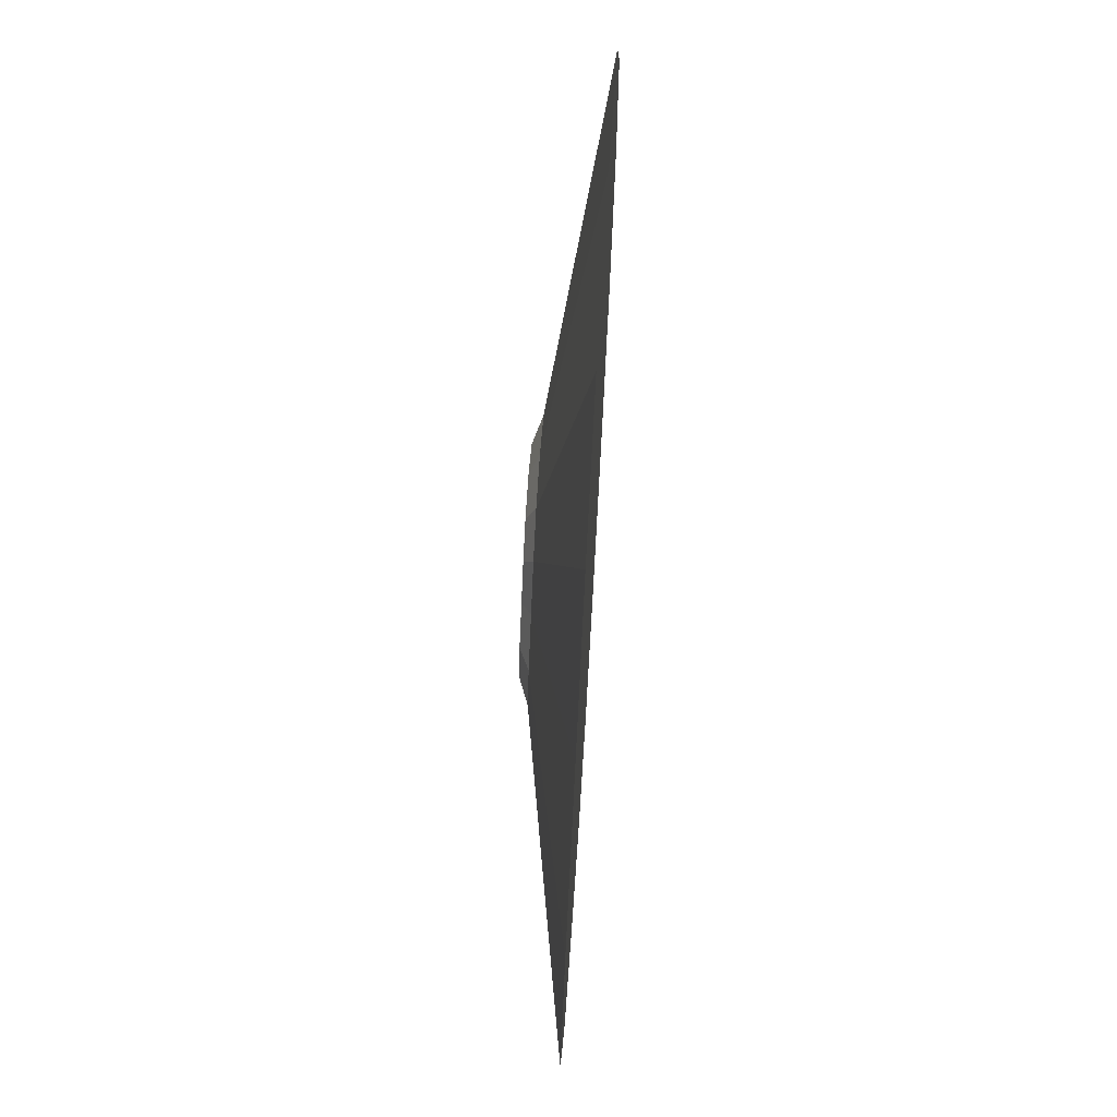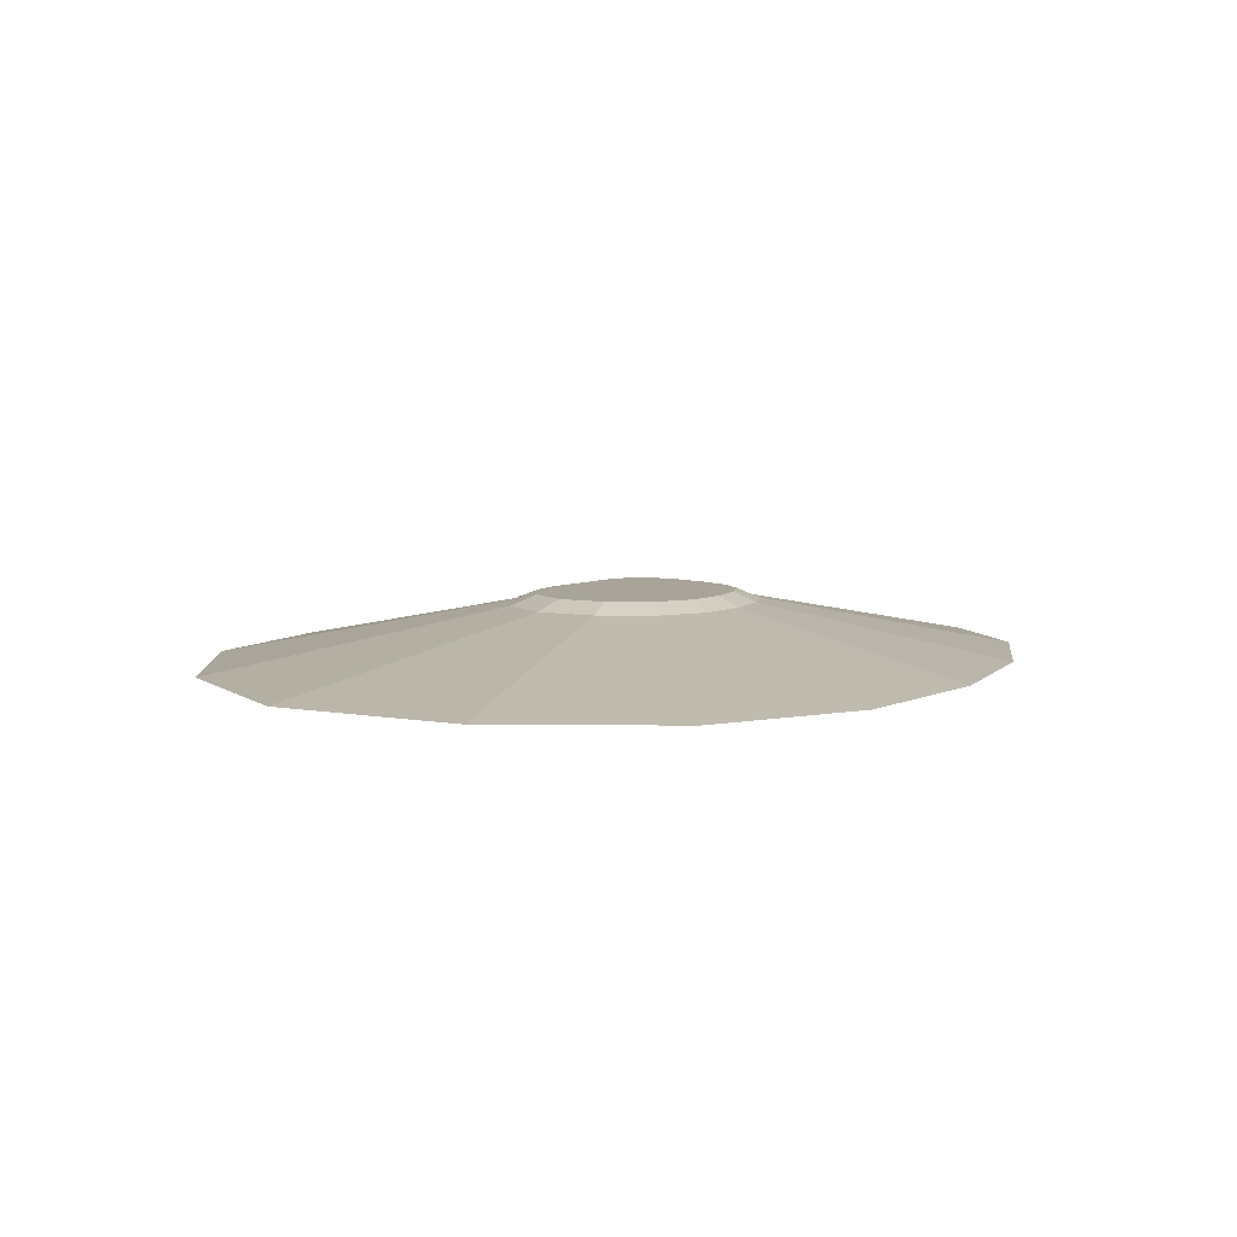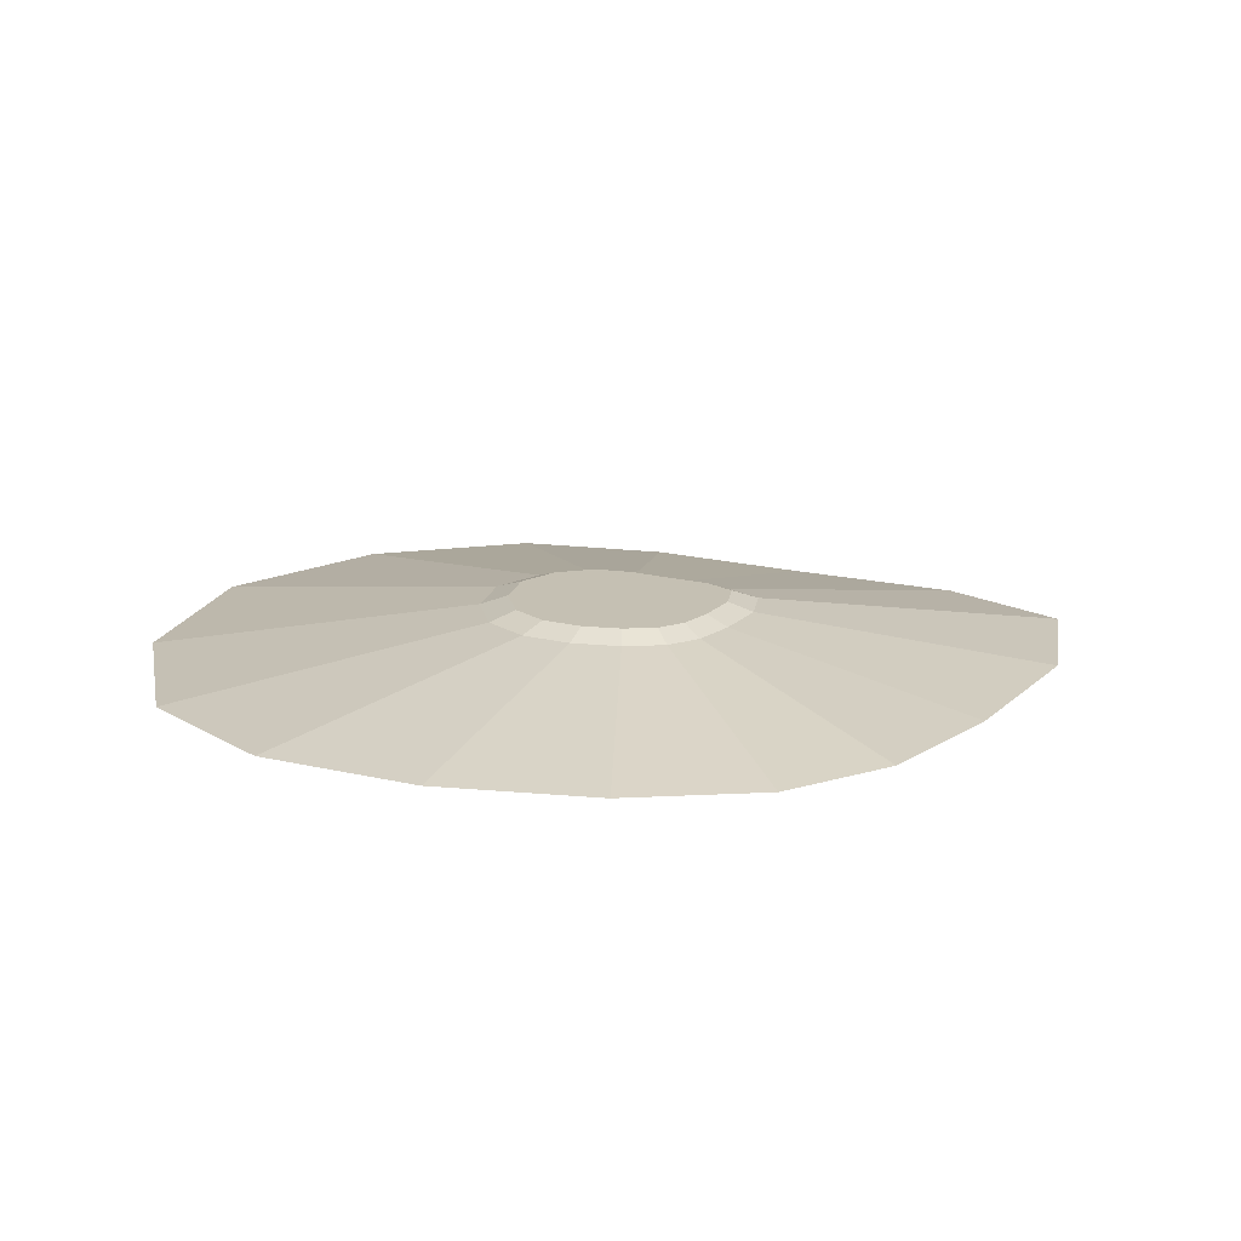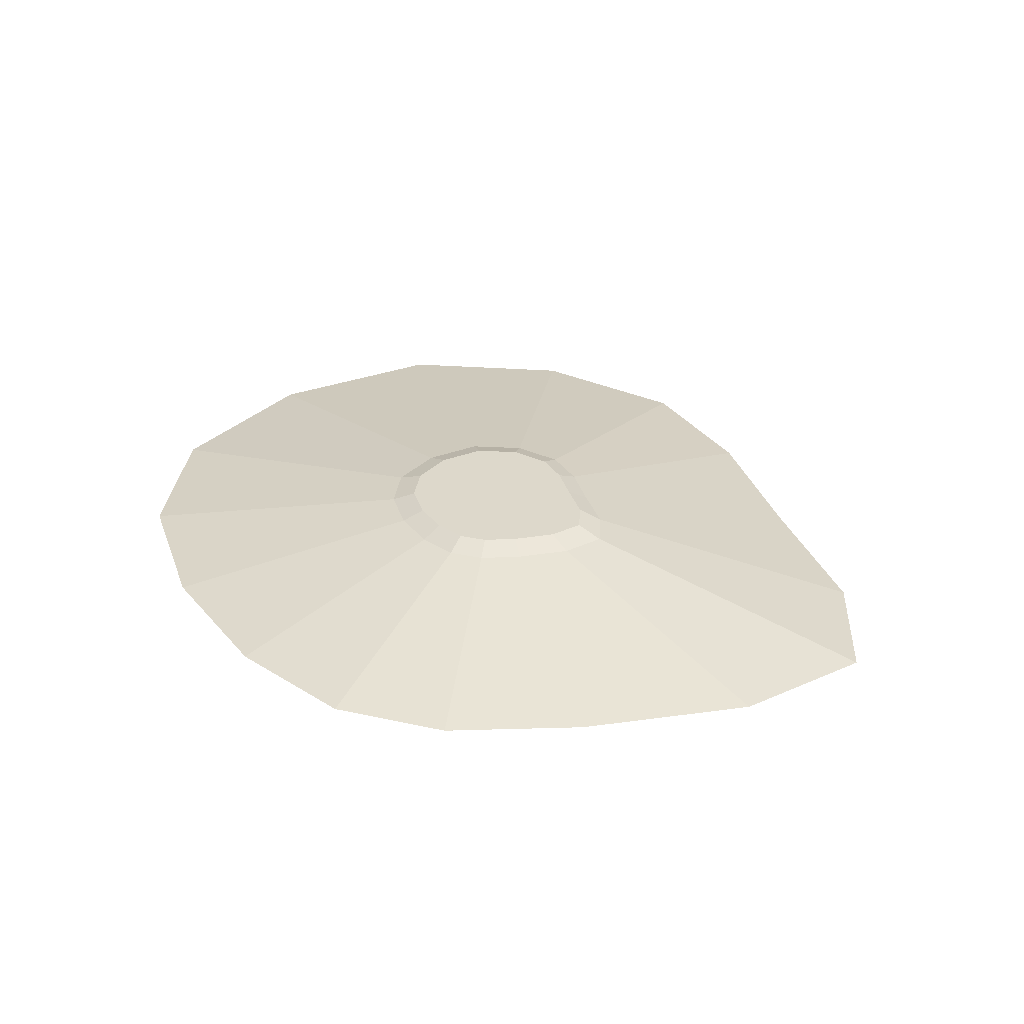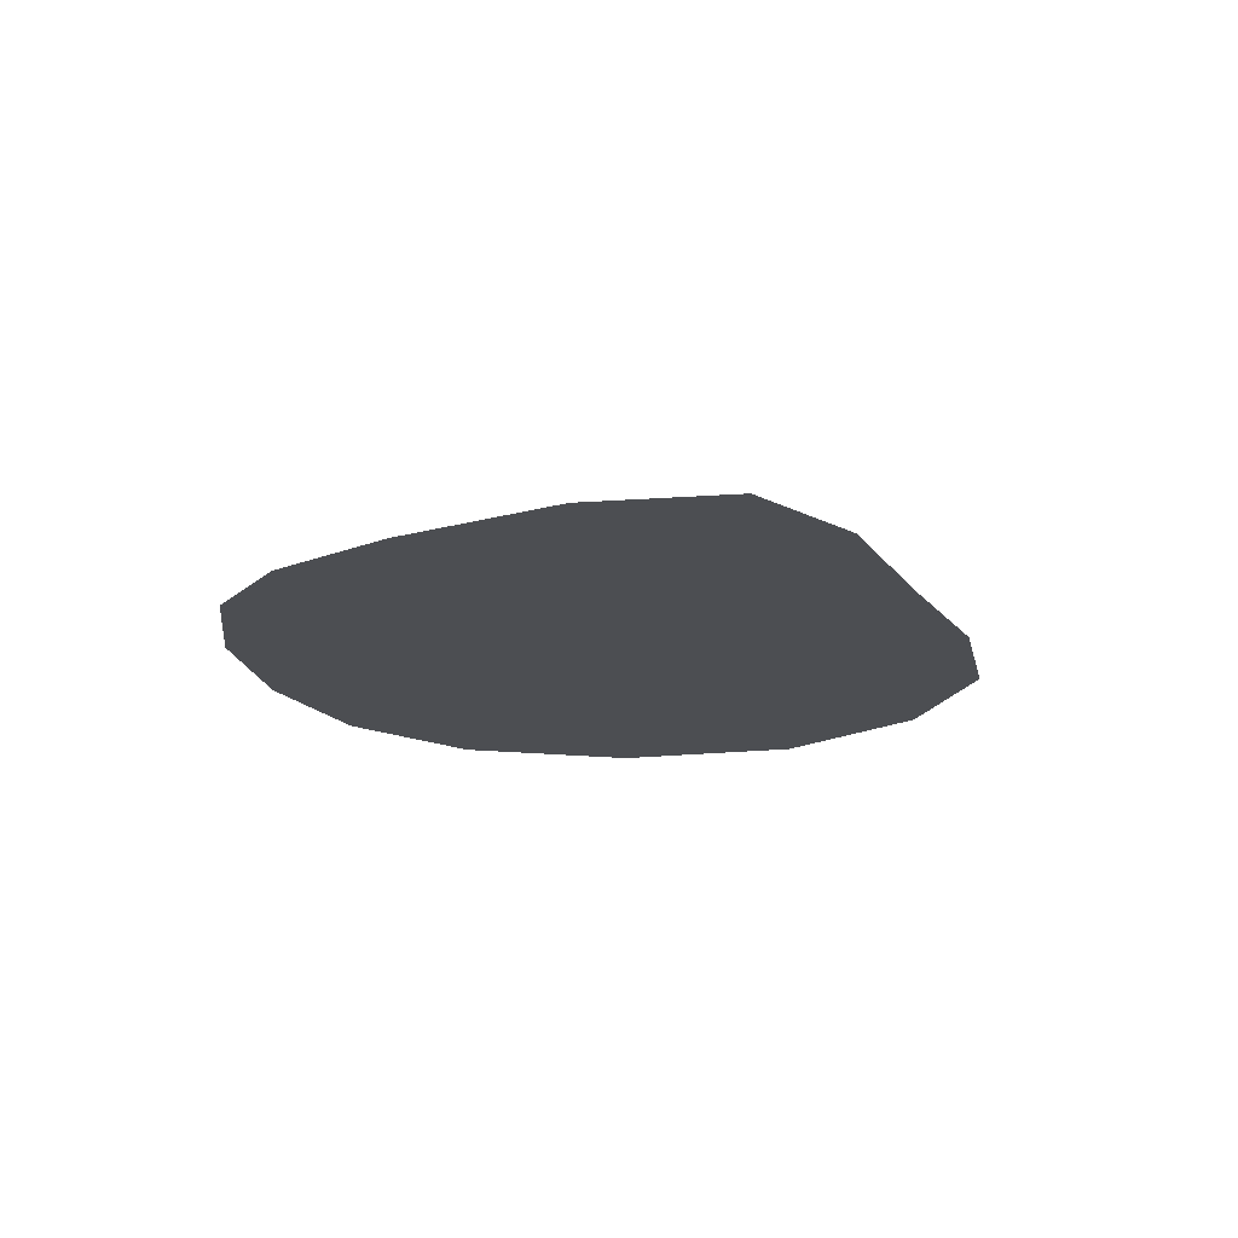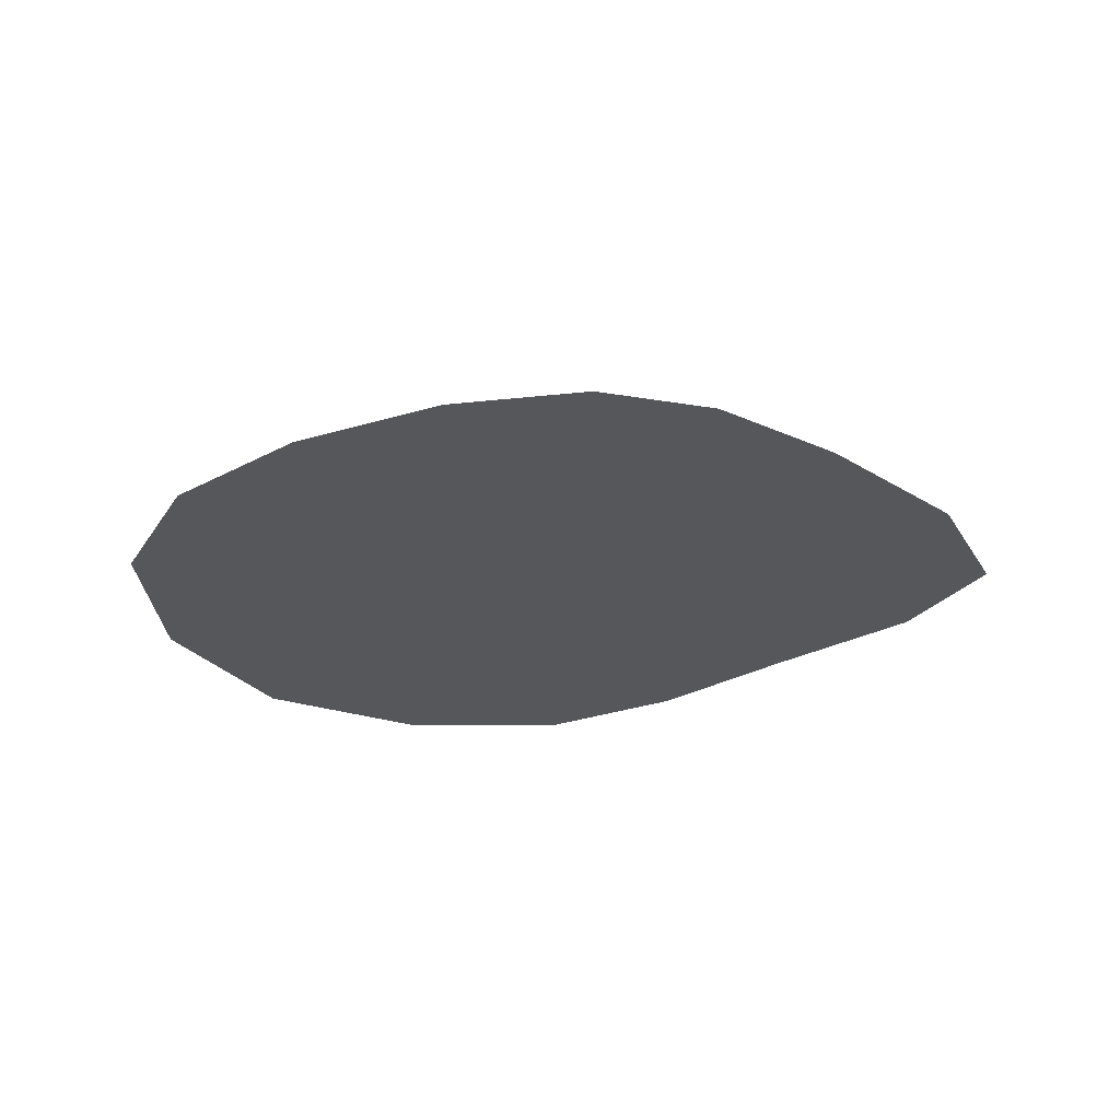
<metadata>
{"format":"obj","ext":"obj","renderer":"f3d","projection":"perspective","resolution":1024,"background":"white","views":[{"elev":67.2,"azim":93.5,"up":"+Y"},{"elev":7.1,"azim":-93.5,"up":"+Z"},{"elev":18.1,"azim":-16.5,"up":"+Z"},{"elev":31.2,"azim":31.0,"up":"+Z"},{"elev":-16.8,"azim":72.2,"up":"+Z"},{"elev":-27.4,"azim":-1.4,"up":"+Z"}]}
</metadata>
<code>
o Plane_Plane.003
v -18.64 -19.66 0
v 19.56 -19.04 0
v -24.28 27.45 0
v 19.6 18.47 0
v -32.85 0.2897 0
v 34.04 0.3996 0
v 2.138 -27.26 0
v 0.8844 33.07 0
v 0.6812 0.1553 0
v -27.78 -11.28 0
v 10.8 -25.11 0
v 29.22 9.676 0
v -11.96 33.57 0
v -31.64 14.73 0
v 29.22 -9.791 0
v -16.07 0.187 0
v -8.024 -25.19 0
v 10.73 27.1 0
v 17.38 0.242 0
v 1.254 -14.07 0
v 0.6272 16.1 0
v 15.26 13.55 0
v 15.3 -12.64 0
v -13.17 -13.36 0
v -15.25 16.3 0
v -23.35 -24.88 -3.004
v 24.35 -24.11 -3.004
v -30.38 33.93 -3.004
v 24.39 22.72 -3.004
v -41.08 0.0253 -3.004
v 42.42 0.1625 -3.004
v 2.599 -34.37 -3.004
v 1.034 40.95 -3.004
v -34.75 -14.42 -3.004
v 13.41 -31.69 -3.004
v 36.41 11.74 -3.004
v -15 41.57 -3.004
v -39.57 18.05 -3.004
v 36.4 -12.56 -3.004
v -10.09 -31.78 -3.004
v 13.33 33.5 -3.004
v -138.4 -2.796 -18.1
v -117.2 -48.79 -18.09
v -78.95 -82.08 -18.1
v 8.006 -112.3 -18.1
v 44.23 -103.8 -18.1
v 80.9 -79.65 -18.1
v 141.5 -2.359 -18.1
v 121.3 34.51 -18.1
v 81.05 69.46 -18.09
v 2.761 127.5 -18.1
v -50.97 129.5 -18.1
v -102.5 105.2 -18.1
v -133.3 54.59 -18.1
v 121.3 -42.86 -18.1
v 1.91 -3.33 -18.1
v -68.18 -3.204 -18.1
v -34.51 -104.1 -18.1
v 43.96 103.8 -18.1
v 71.77 -2.986 -18.1
v 4.307 -59.87 -18.1
v 1.685 60.04 -18.1
v 62.92 49.9 -18.1
v 63.07 -54.2 -18.1
v -56.04 -57.06 -18.1
v -64.77 60.83 -18.1
v -20.99 -22.27 -1.502
v 21.95 -21.58 -1.502
v -27.33 30.69 -1.502
v 22 20.59 -1.502
v -36.97 0.1575 -1.502
v 38.23 0.281 -1.502
v 2.369 -30.82 -1.502
v 0.9594 37.01 -1.502
v -31.26 -12.85 -1.502
v 12.1 -28.4 -1.502
v 32.82 10.71 -1.502
v -13.48 37.57 -1.502
v -35.61 16.39 -1.502
v 32.81 -11.17 -1.502
v -9.055 -28.49 -1.502
v 12.03 30.3 -1.502
f 9 19 22 21
f 19 6 12 22
f 22 12 4 18
f 21 22 18 8
f 7 11 23 20
f 11 2 15 23
f 23 15 6 19
f 20 23 19 9
f 1 17 24 10
f 17 7 20 24
f 24 20 9 16
f 10 24 16 5
f 5 16 25 14
f 16 9 21 25
f 25 21 8 13
f 14 25 13 3
f 26 34 43 44
f 38 28 53 54
f 32 40 58 45
f 34 30 42 43
f 28 37 52 53
f 40 26 44 58
f 37 33 51 52
f 29 36 49 50
f 36 31 48 49
f 31 39 55 48
f 27 35 46 47
f 39 27 47 55
f 33 41 59 51
f 35 32 45 46
f 30 38 54 42
f 41 29 50 59
f 75 71 30 34
f 67 75 34 26
f 76 73 32 35
f 68 76 35 27
f 77 72 31 36
f 70 77 36 29
f 78 74 33 37
f 69 78 37 28
f 79 69 28 38
f 71 79 38 30
f 80 68 27 39
f 72 80 39 31
f 81 67 26 40
f 73 81 40 32
f 82 70 29 41
f 74 82 41 33
f 56 62 63 60
f 60 63 49 48
f 63 59 50 49
f 62 51 59 63
f 45 61 64 46
f 46 64 55 47
f 64 60 48 55
f 61 56 60 64
f 44 43 65 58
f 58 65 61 45
f 65 57 56 61
f 43 42 57 65
f 42 54 66 57
f 57 66 62 56
f 66 52 51 62
f 54 53 52 66
f 8 18 82 74
f 18 4 70 82
f 7 17 81 73
f 17 1 67 81
f 6 15 80 72
f 15 2 68 80
f 5 14 79 71
f 14 3 69 79
f 3 13 78 69
f 13 8 74 78
f 4 12 77 70
f 12 6 72 77
f 2 11 76 68
f 11 7 73 76
f 1 10 75 67
f 10 5 71 75

</code>
